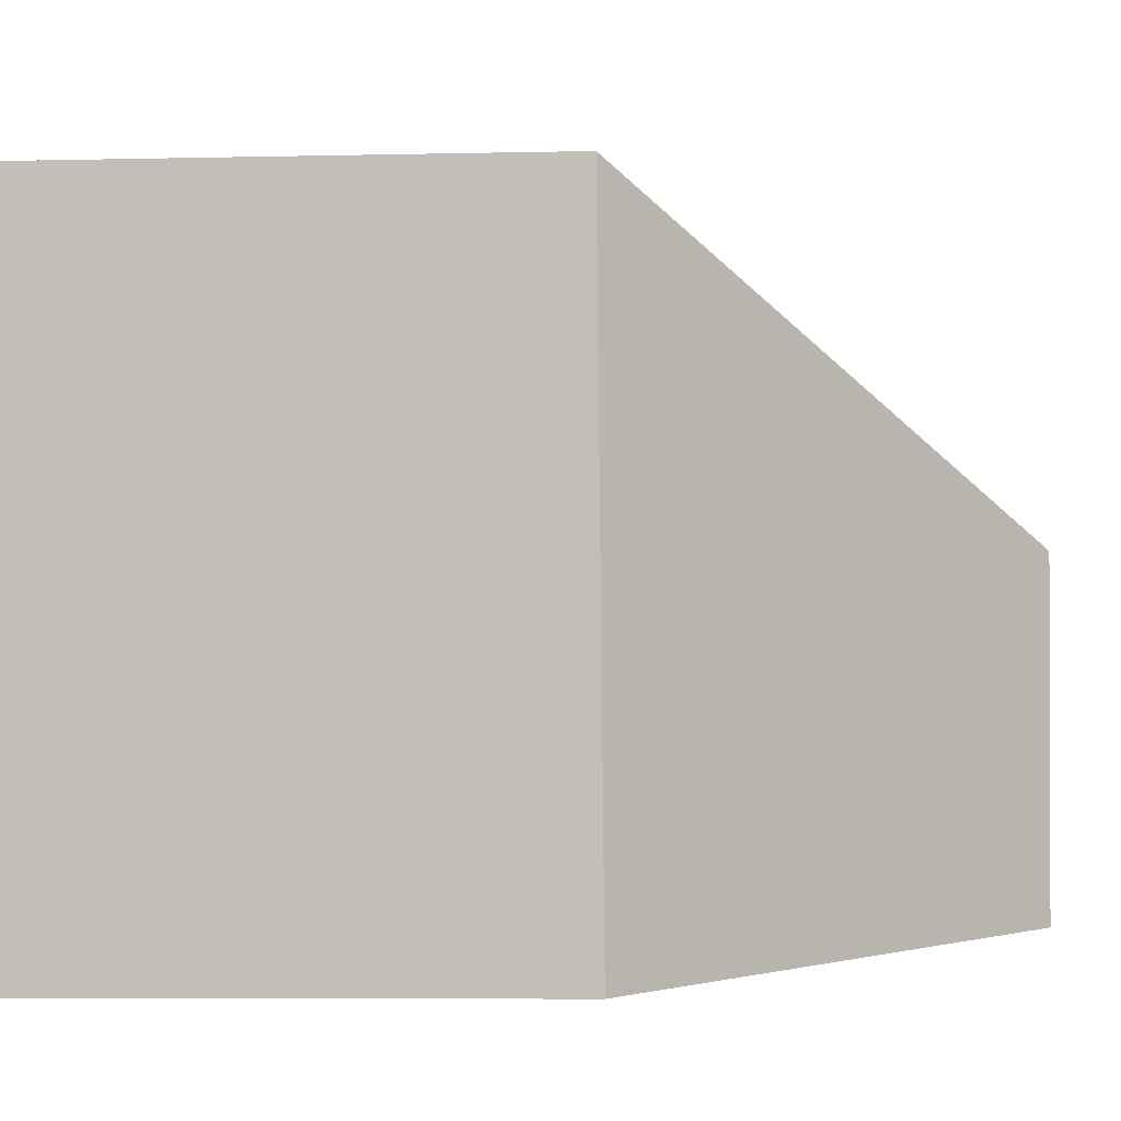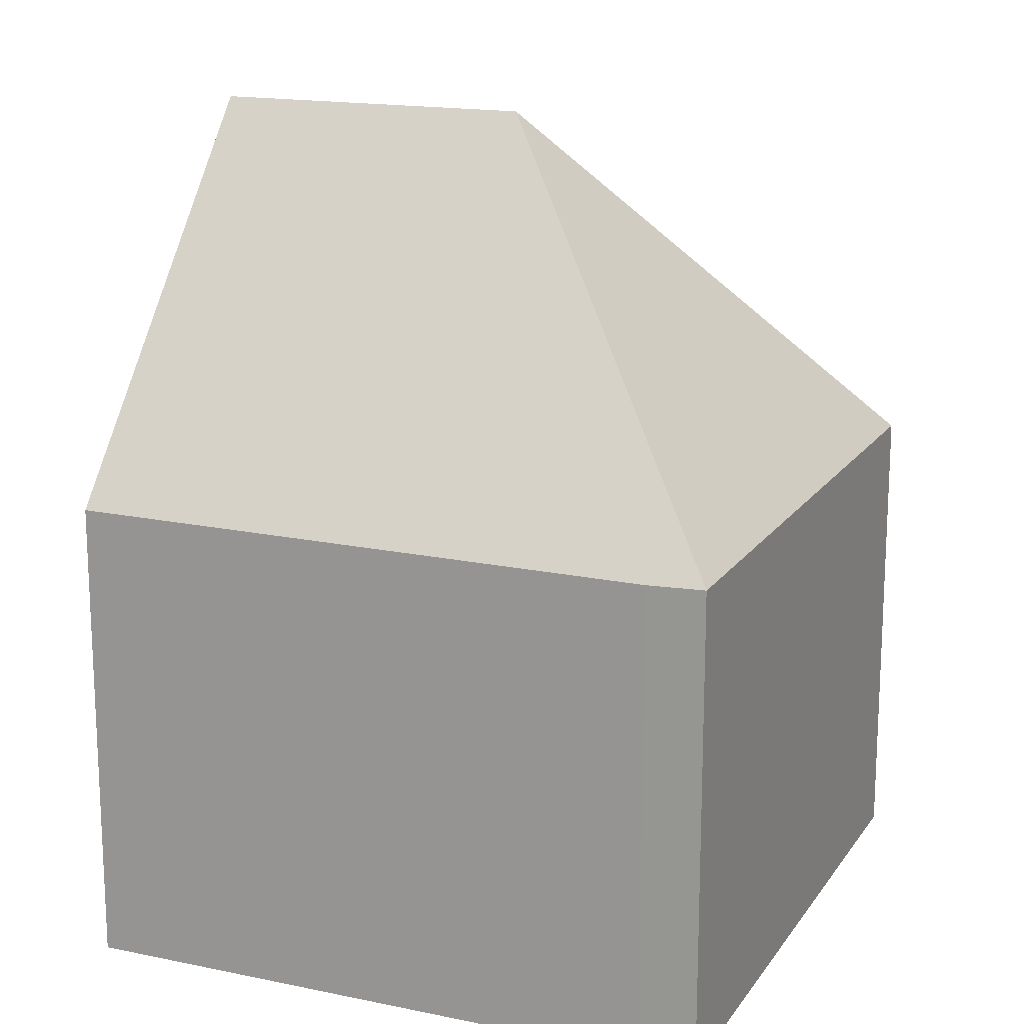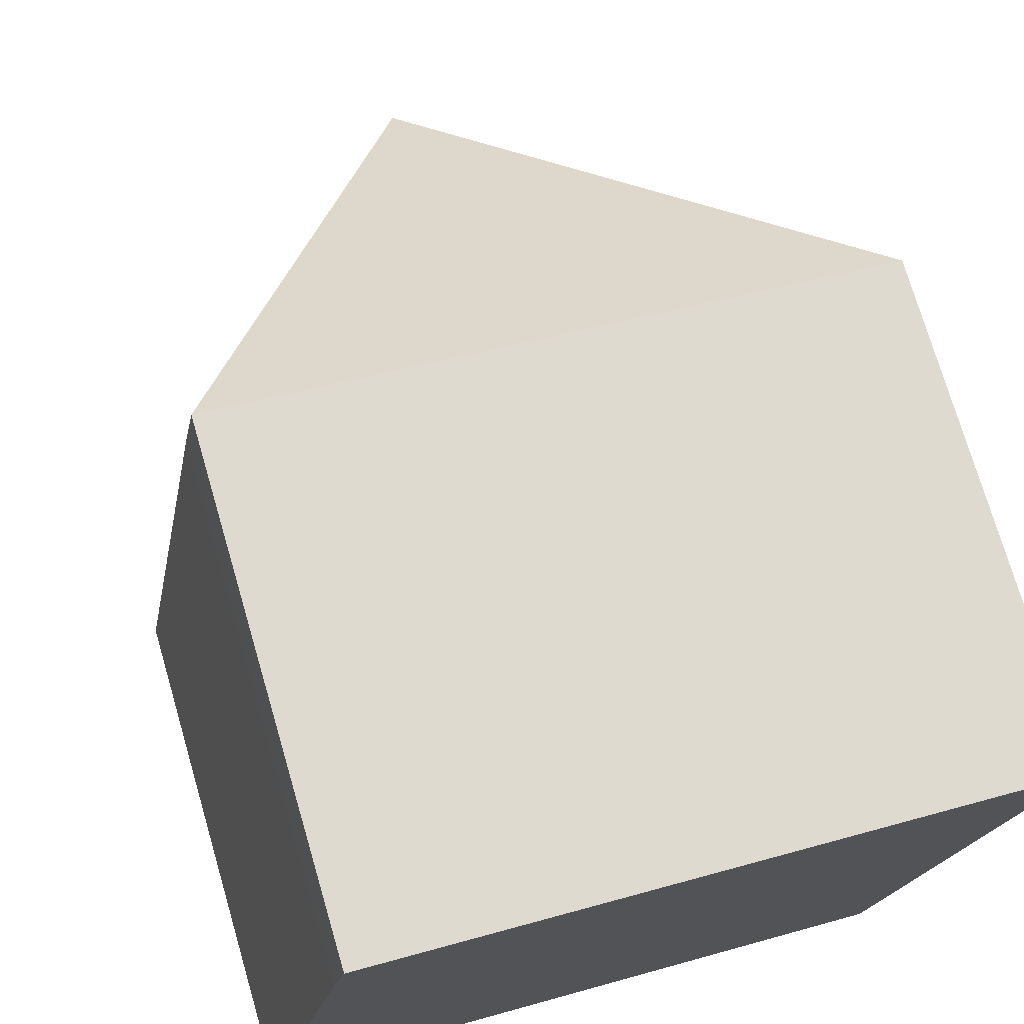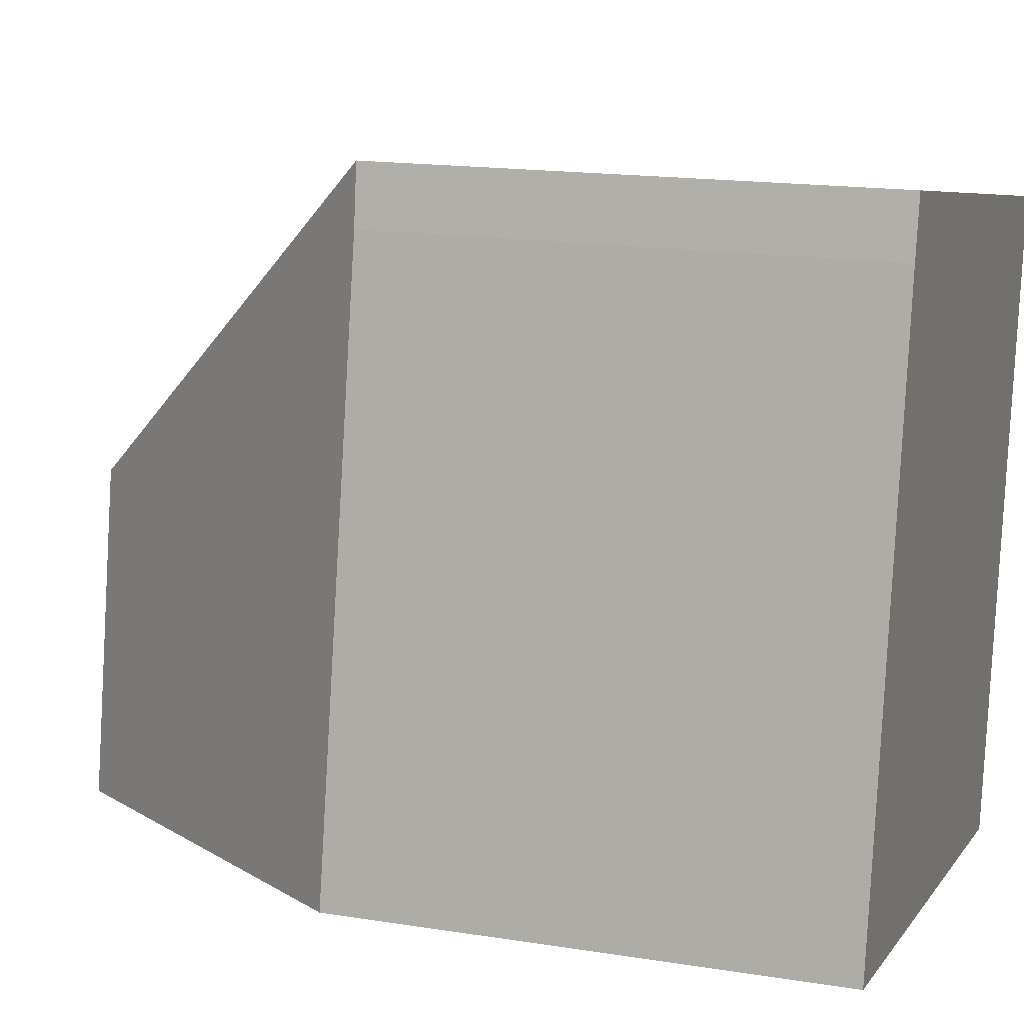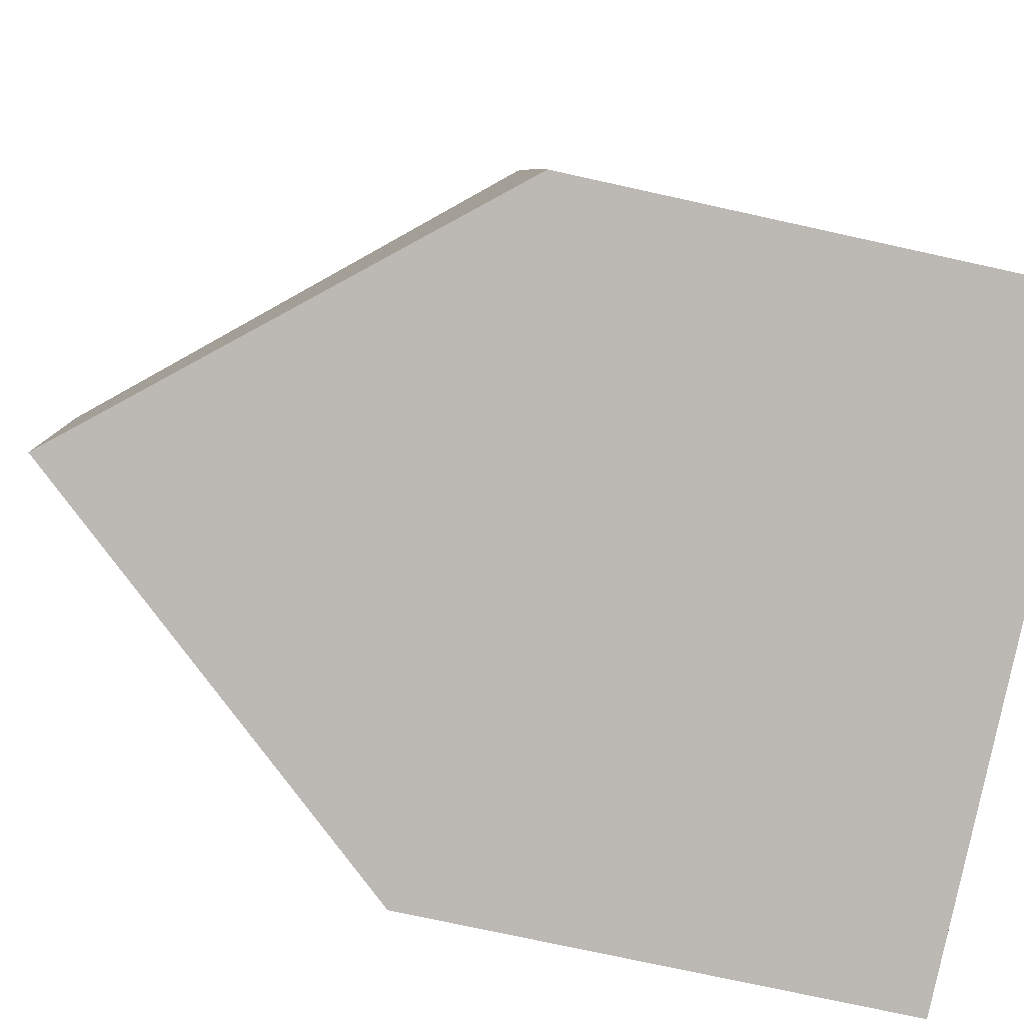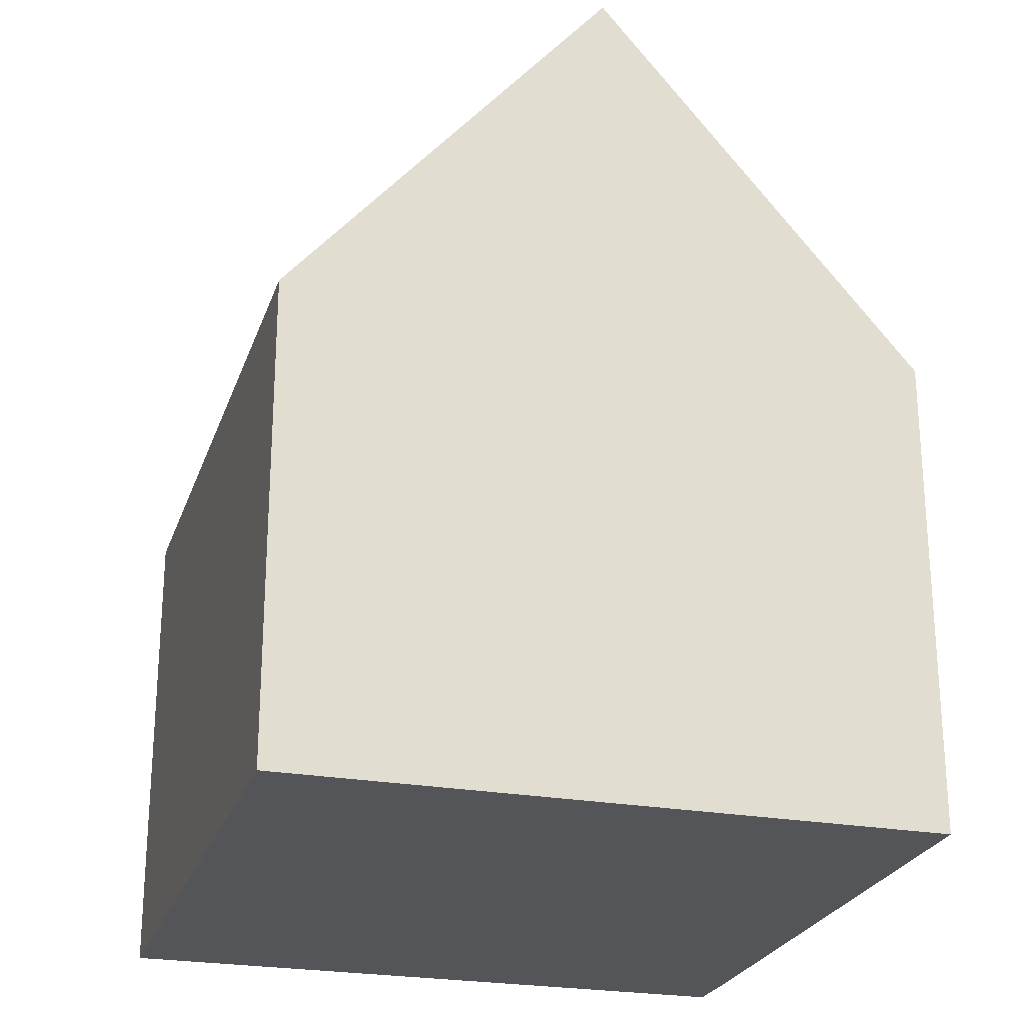
<metadata>
{"format":"obj","ext":"obj","renderer":"f3d","projection":"perspective","resolution":1024,"background":"white","views":[{"elev":-7.2,"azim":93.7,"up":"+Z"},{"elev":16.5,"azim":-57.2,"up":"+Y"},{"elev":74.1,"azim":-16.3,"up":"+Z"},{"elev":16.3,"azim":-71.7,"up":"+Z"},{"elev":-73.2,"azim":-102.5,"up":"+Z"},{"elev":-24.7,"azim":173.6,"up":"+Y"}]}
</metadata>
<code>
v  5.18 11.8 3.724
v  1.403 6.593 8.085
v  1.563 6.617 8.866
v  0.692 6.611 3.99
v  0 6.629 4.059e-16
v  4.381 11.8 -0.774
v  10.36 6.613 7.372
v  8.777 6.613 -1.551
v  8.193 7.302 -1.448
v  0 0 0
v  4.381 4.739e-17 -0.774
v  8.777 9.497e-17 -1.551
v  8.193 8.866e-17 -1.448
v  1.403 -4.951e-16 8.085
v  0.692 -2.443e-16 3.99
v  1.563 -5.429e-16 8.866
v  10.36 -4.514e-16 7.372
g defaultobject
f 1 2 3
f 2 1 4
f 4 1 5
f 5 1 6
f 1 3 7
f 8 1 7
f 1 8 9
f 1 9 6
f 9 5 6
f 5 9 10
f 10 9 8
f 10 8 11
f 11 8 12
f 11 12 13
f 10 4 5
f 4 10 2
f 2 10 14
f 14 10 15
f 2 16 3
f 16 2 14
f 16 7 3
f 7 16 17
f 17 8 7
f 8 17 12
f 14 17 16
f 17 14 15
f 17 15 10
f 17 10 11
f 17 11 13
f 17 13 12

</code>
